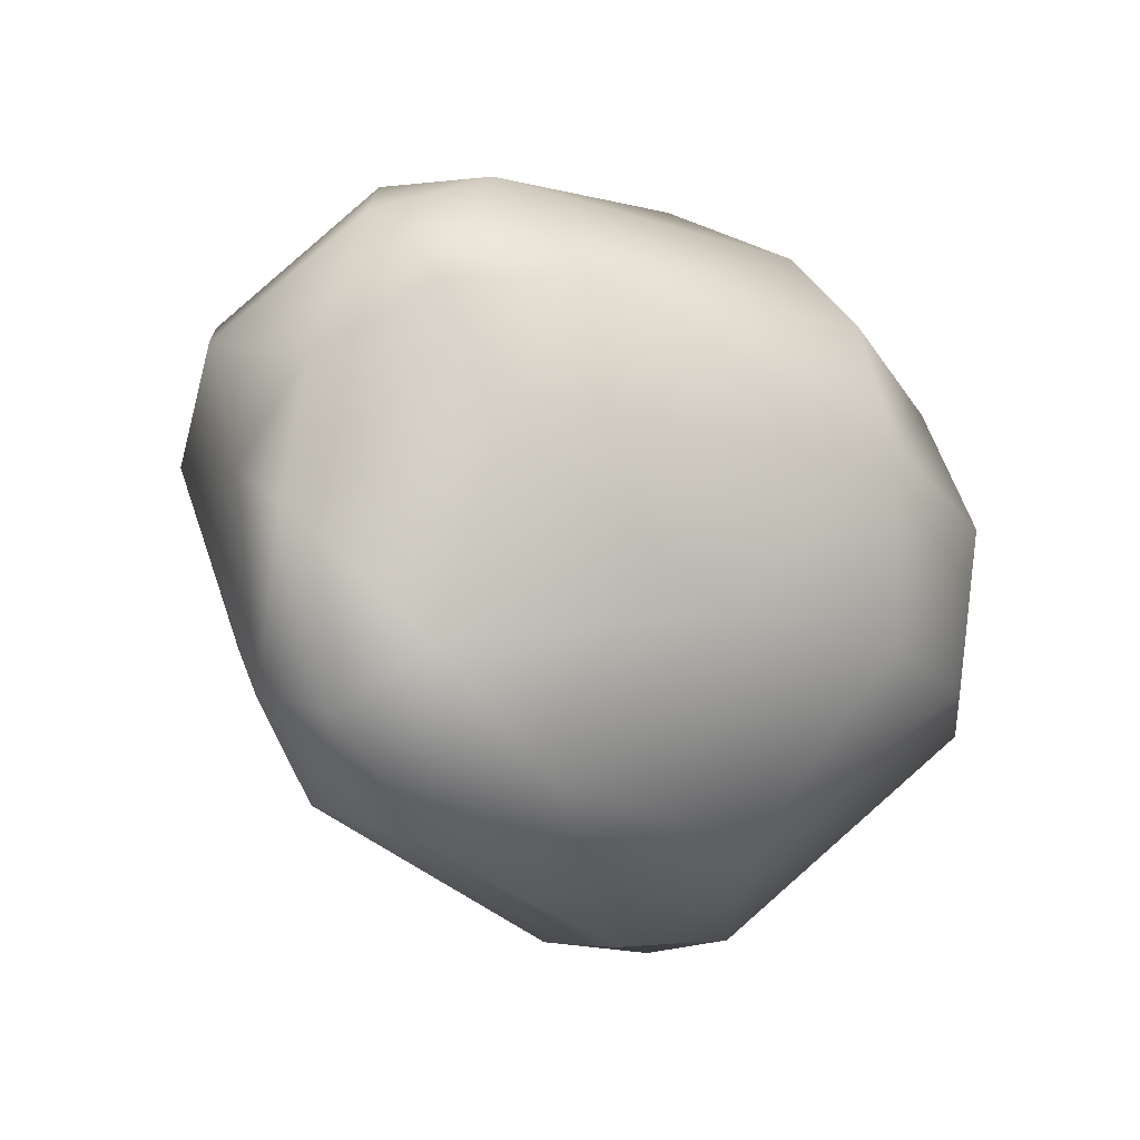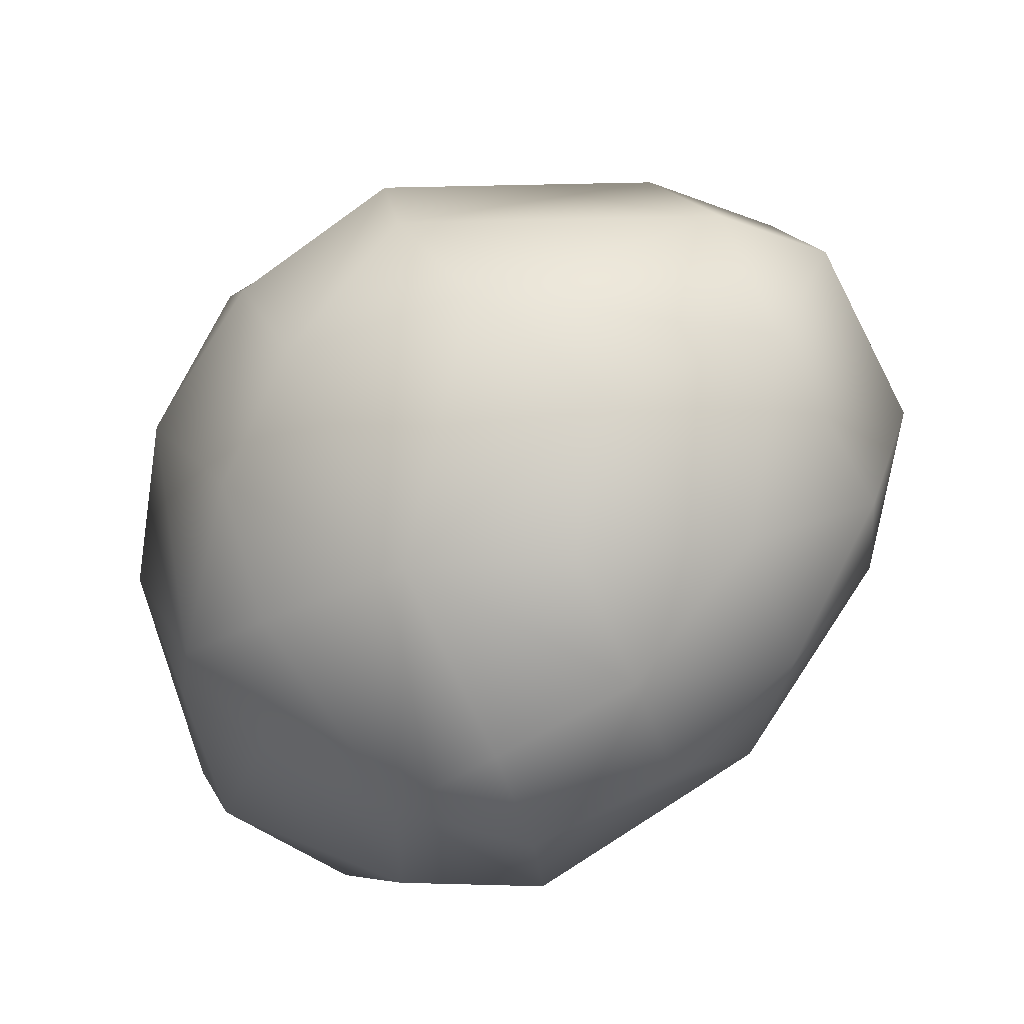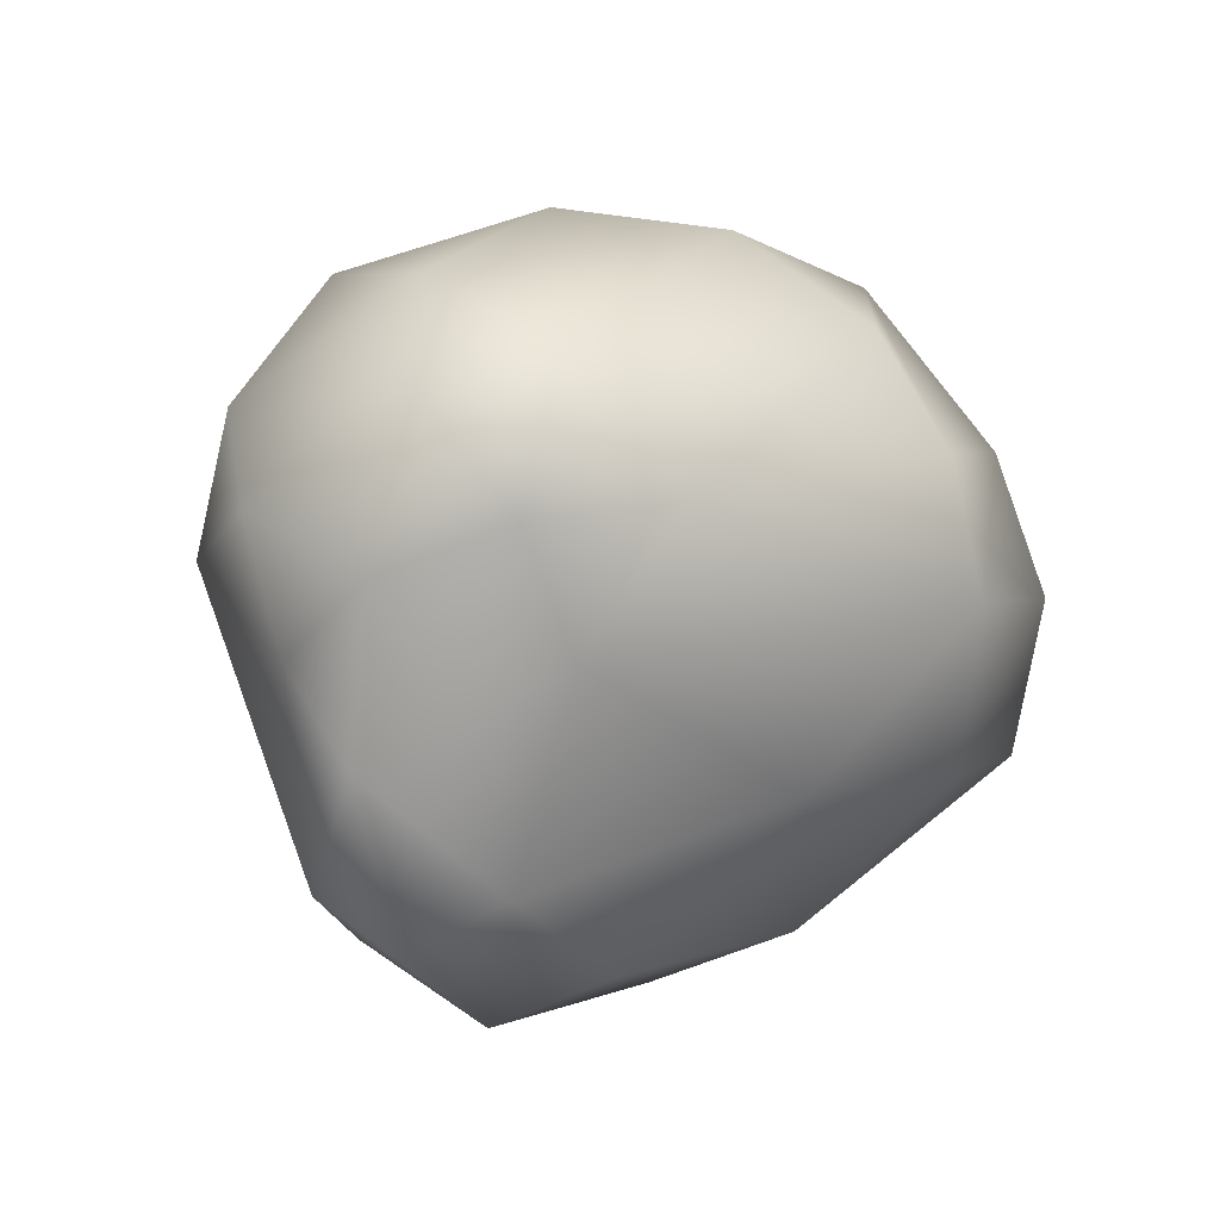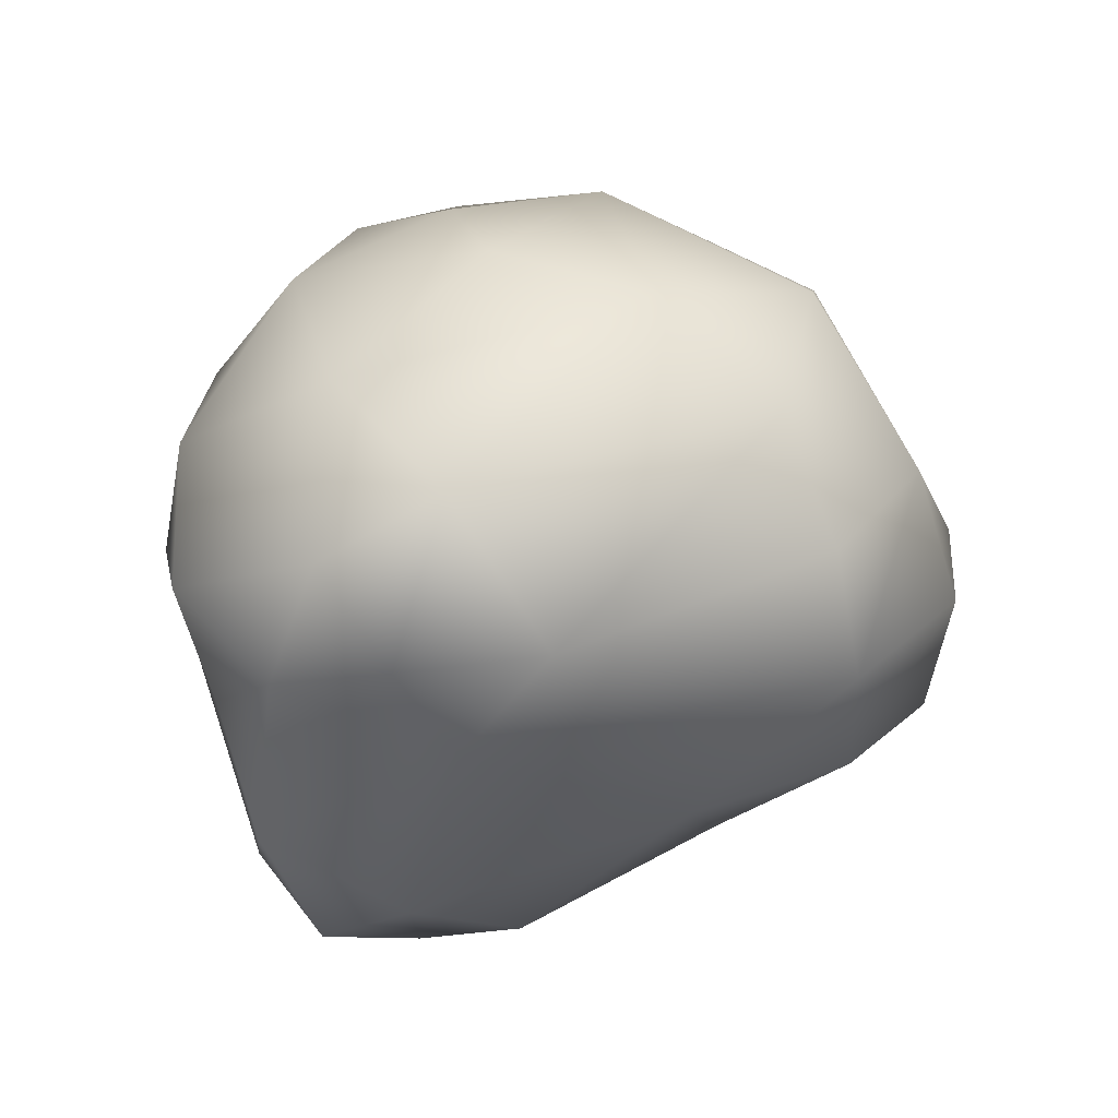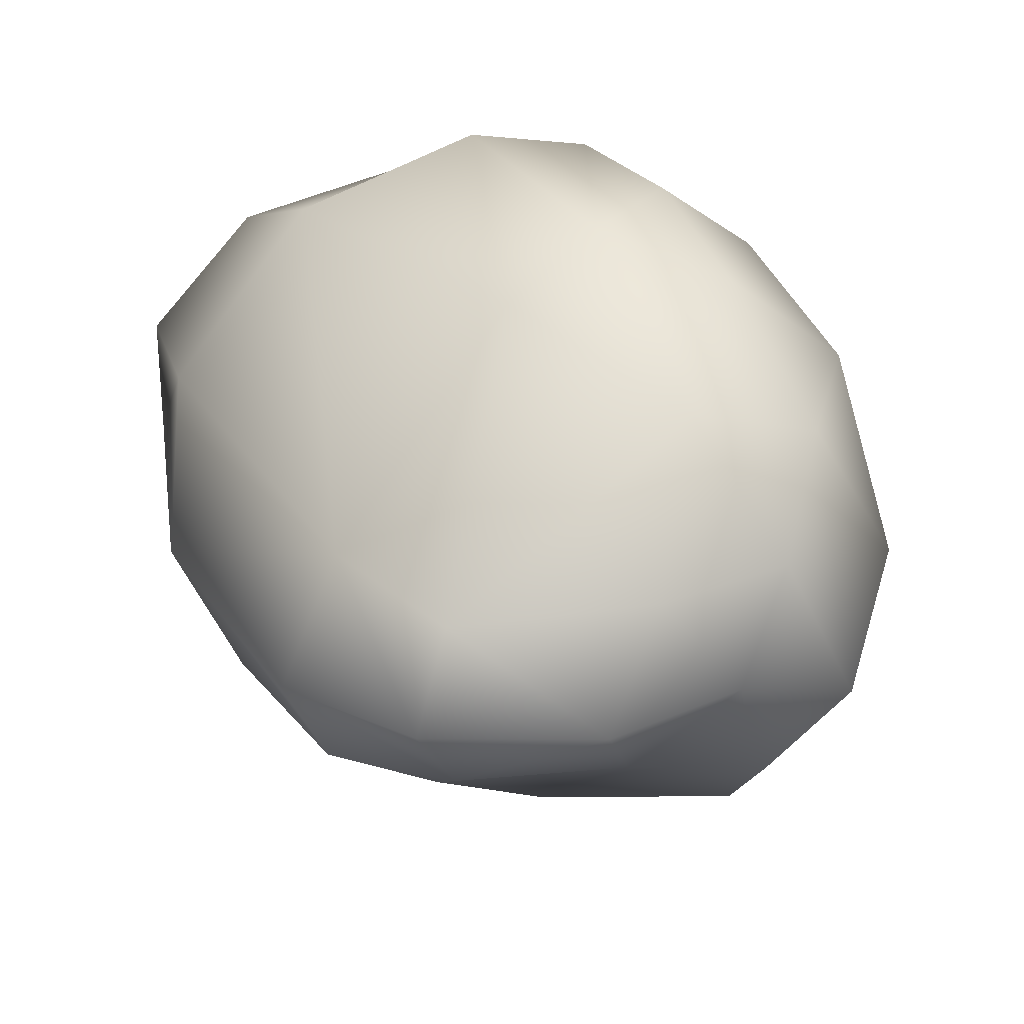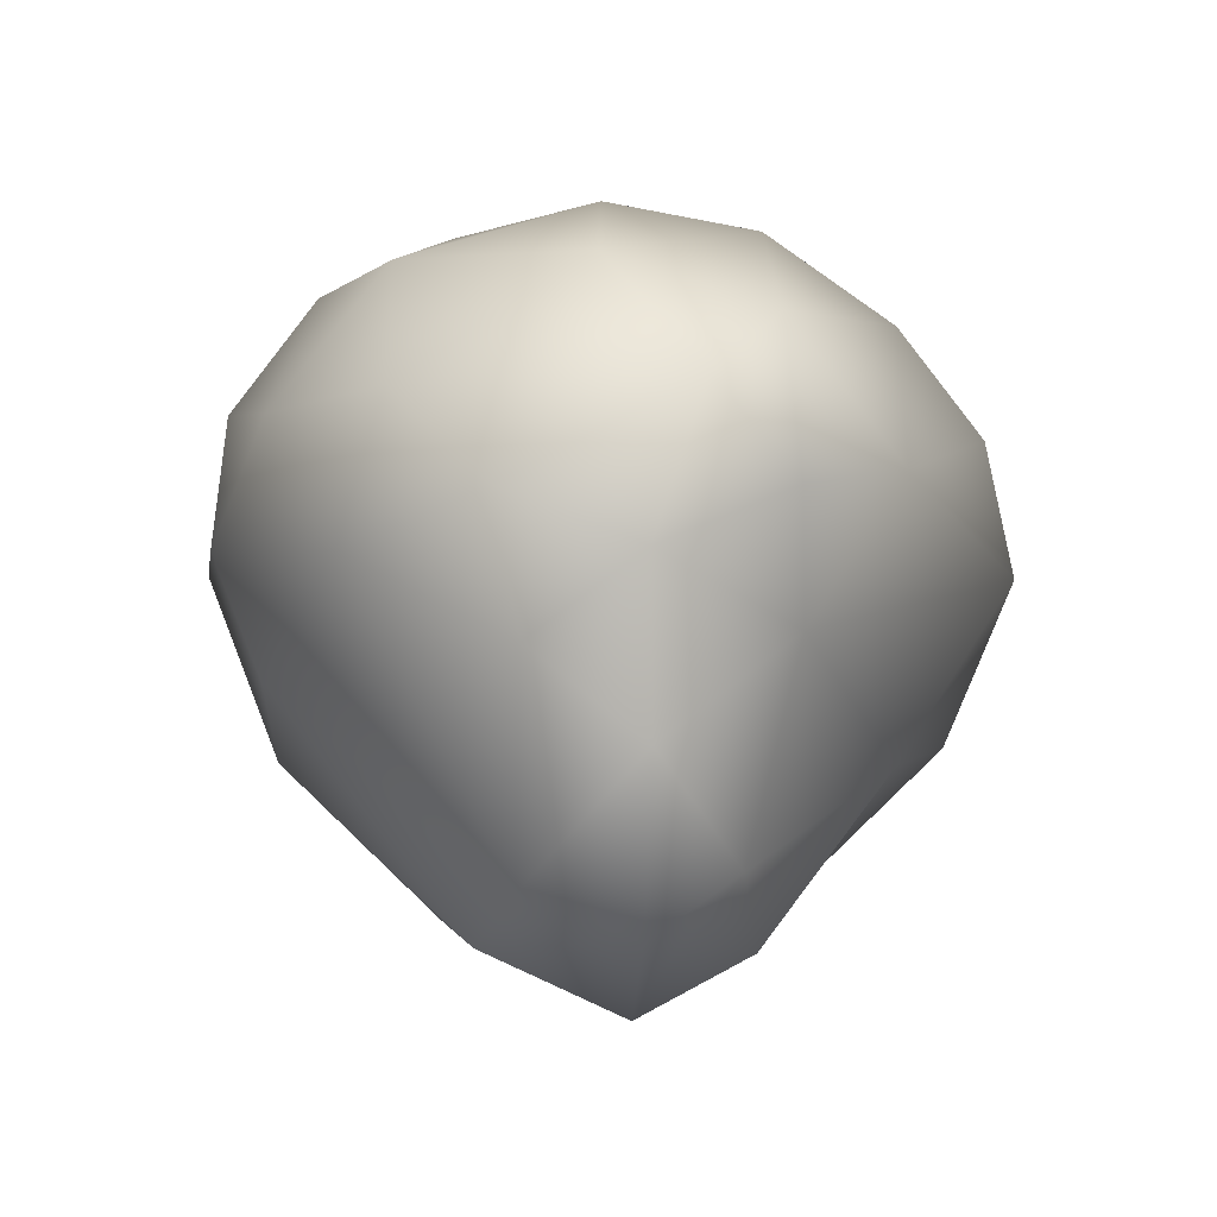
<metadata>
{"format":"obj","ext":"obj","renderer":"f3d","projection":"perspective","resolution":1024,"background":"white","views":[{"elev":-22.7,"azim":-57.0,"up":"+Z"},{"elev":76.6,"azim":151.0,"up":"+Z"},{"elev":6.2,"azim":-62.9,"up":"+Z"},{"elev":31.2,"azim":-52.1,"up":"+Z"},{"elev":30.1,"azim":-113.3,"up":"+Y"},{"elev":2.2,"azim":-95.4,"up":"+Z"}]}
</metadata>
<code>
g Potato
v -0.1401 0.0468 0.02779
v -0.1022 0.09007 0.008521
v -0.1049 0.07551 0.05683
v -0.1378 -0.01533 0.05929
v -0.05096 0.1114 0.04998
v -0.02624 0.1294 0.00726
v -0.09661 0.01247 0.09706
v -0.05048 0.07204 0.09757
v -0.1056 -0.04112 0.07914
v -0.1343 -0.04236 0.02797
v -0.1009 -0.07947 0.03235
v 0.007886 0.1249 0.0509
v 0.008504 0.09539 0.08938
v 0.06374 0.1234 0.04443
v 0.06541 0.1342 -0.003297
v 0.06218 0.09293 0.0803
v 0.06003 0.02381 0.1052
v 0.007109 0.04995 0.1095
v 0.1005 0.08762 0.04734
v 0.1116 0.1063 -0.01127
v -0.0267 0.005309 0.1185
v -0.00727 -0.04929 0.1112
v 0.1334 0.04112 0.02041
v 0.1597 0.04286 -0.0606
v -0.0009985 -0.09535 0.08083
v 0.05769 -0.06774 0.09325
v -0.008464 -0.1236 0.04277
v -0.007433 -0.134 -0.003096
v 0.05762 -0.1143 0.03976
v 0.06068 -0.1311 -0.007665
v 0.1111 -0.09903 -0.01402
v 0.09984 -0.04217 0.07052
v 0.1107 0.009542 0.07088
v 0.1409 -0.001998 0.03257
v 0.146 -0.05457 -0.04239
v 0.1512 0.001699 -0.0186
v 0.1615 0.02085 -0.07923
v -0.1401 0.0468 0.02779
v -0.1378 -0.01533 0.05929
v -0.1434 0.002087 0.01063
v -0.1343 -0.04236 0.02797
v -0.1331 0.03808 -0.01673
v -0.1022 0.09007 0.008521
v -0.1084 -0.04723 -0.01508
v -0.1009 -0.07947 0.03235
v -0.007433 -0.134 -0.003096
v -0.1528 0.002499 -0.04444
v -0.1183 0.03823 -0.08948
v -0.03999 0.1132 -0.03347
v -0.02624 0.1294 0.00726
v 0.06541 0.1342 -0.003297
v 0.07522 0.1105 -0.06956
v 0.1116 0.1063 -0.01127
v -0.07555 0.0486 -0.1126
v -0.1259 0.002106 -0.1037
v -0.1146 -0.02866 -0.08527
v -0.03732 -0.08871 -0.06175
v -0.07744 0.0006533 -0.1352
v -0.06819 -0.03918 -0.1166
v 0.02128 -0.1164 -0.06142
v 0.06068 -0.1311 -0.007665
v 0.03056 -0.001437 -0.1437
v 0.02712 -0.05724 -0.1195
v 0.0698 -0.1172 -0.06203
v 0.1111 -0.09903 -0.01402
v 0.1153 -0.09384 -0.06031
v 0.146 -0.05457 -0.04239
v 0.1207 0.005755 -0.1202
v 0.1615 0.02085 -0.07923
v 0.06778 0.0526 -0.1259
v 0.1292 0.04583 -0.1176
v 0.1597 0.04286 -0.0606
v 0.1296 0.08682 -0.07602
g Potato_0
f 3 2 1
f 3 1 4
f 2 3 5
f 6 2 5
f 7 3 4
f 8 5 3
f 7 8 3
f 9 7 4
f 9 4 10
f 11 9 10
f 5 12 6
f 5 8 13
f 12 5 13
f 6 12 14
f 15 6 14
f 14 12 16
f 12 13 16
f 16 13 17
f 13 18 17
f 18 13 8
f 15 14 19
f 16 19 14
f 19 16 17
f 20 15 19
f 8 21 18
f 21 17 18
f 21 8 7
f 21 7 22
f 17 21 22
f 7 9 22
f 20 19 23
f 24 20 23
f 9 25 22
f 25 9 11
f 25 26 22
f 26 17 22
f 27 25 11
f 26 25 27
f 11 28 27
f 29 27 28
f 29 26 27
f 30 29 28
f 29 30 31
f 32 26 29
f 17 26 32
f 31 32 29
f 33 19 17
f 33 17 32
f 23 19 33
f 31 34 32
f 32 34 33
f 34 23 33
f 35 34 31
f 23 34 36
f 34 35 36
f 24 23 36
f 35 37 36
f 37 24 36
f 40 39 38
f 40 41 39
f 40 38 42
f 42 38 43
f 40 44 41
f 44 45 41
f 46 45 44
f 40 42 47
f 40 47 44
f 48 42 43
f 42 48 47
f 49 48 43
f 50 49 43
f 49 50 51
f 52 49 51
f 52 51 53
f 48 49 54
f 49 52 54
f 48 55 47
f 55 48 54
f 44 47 56
f 47 55 56
f 57 46 44
f 56 57 44
f 56 55 58
f 58 55 54
f 59 56 58
f 59 57 56
f 57 60 46
f 61 46 60
f 62 58 54
f 59 58 62
f 57 59 63
f 60 57 63
f 63 59 62
f 64 61 60
f 63 64 60
f 65 61 64
f 66 65 64
f 66 64 63
f 65 66 67
f 68 66 63
f 66 68 67
f 63 62 68
f 69 67 68
f 70 62 54
f 68 62 70
f 54 52 70
f 71 69 68
f 71 68 70
f 71 70 52
f 69 71 72
f 73 71 52
f 71 73 72
f 73 52 53
f 53 72 73

</code>
